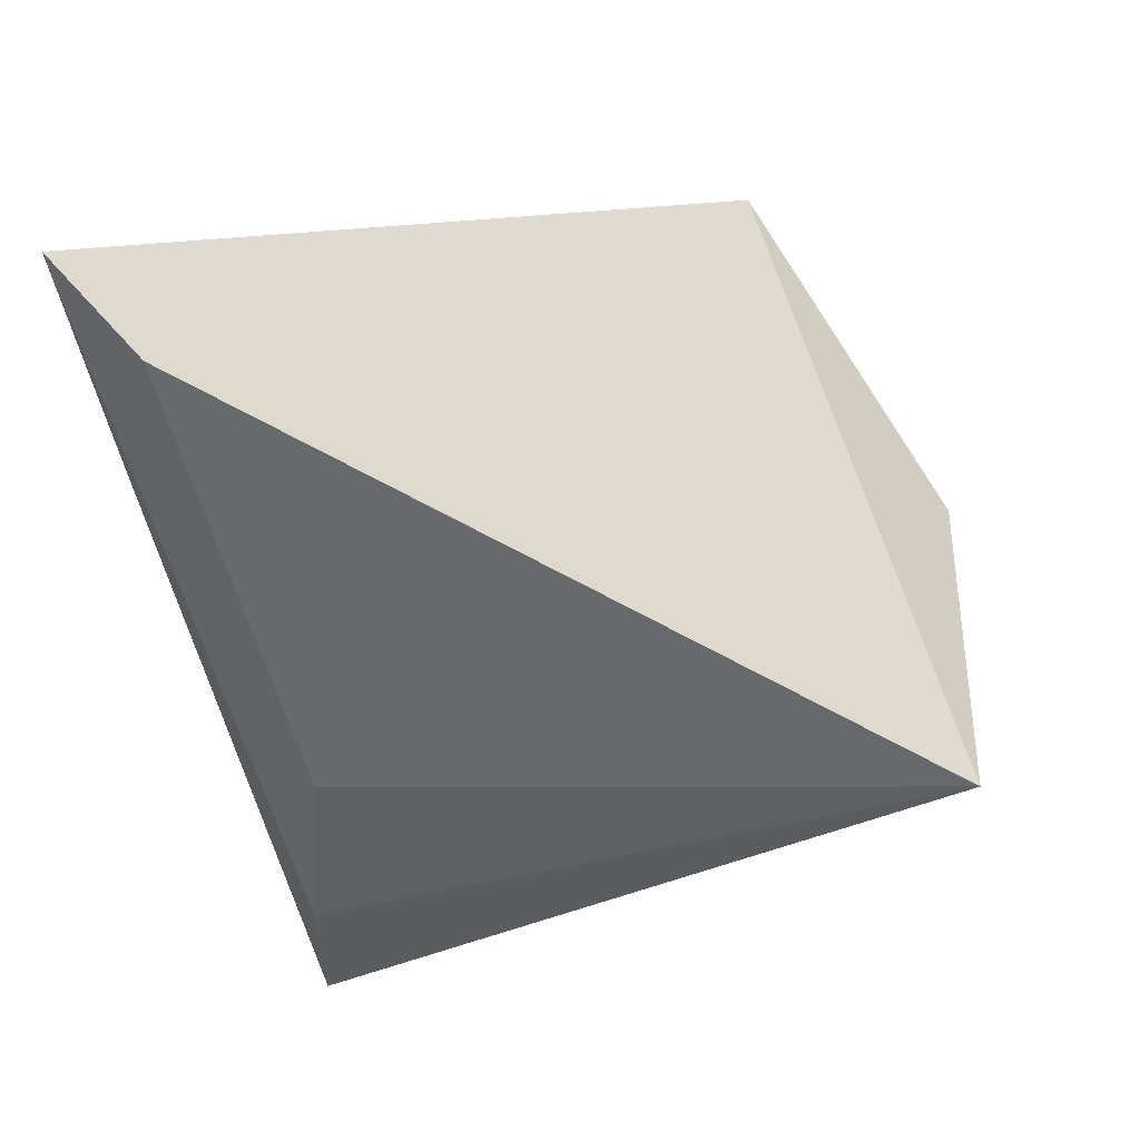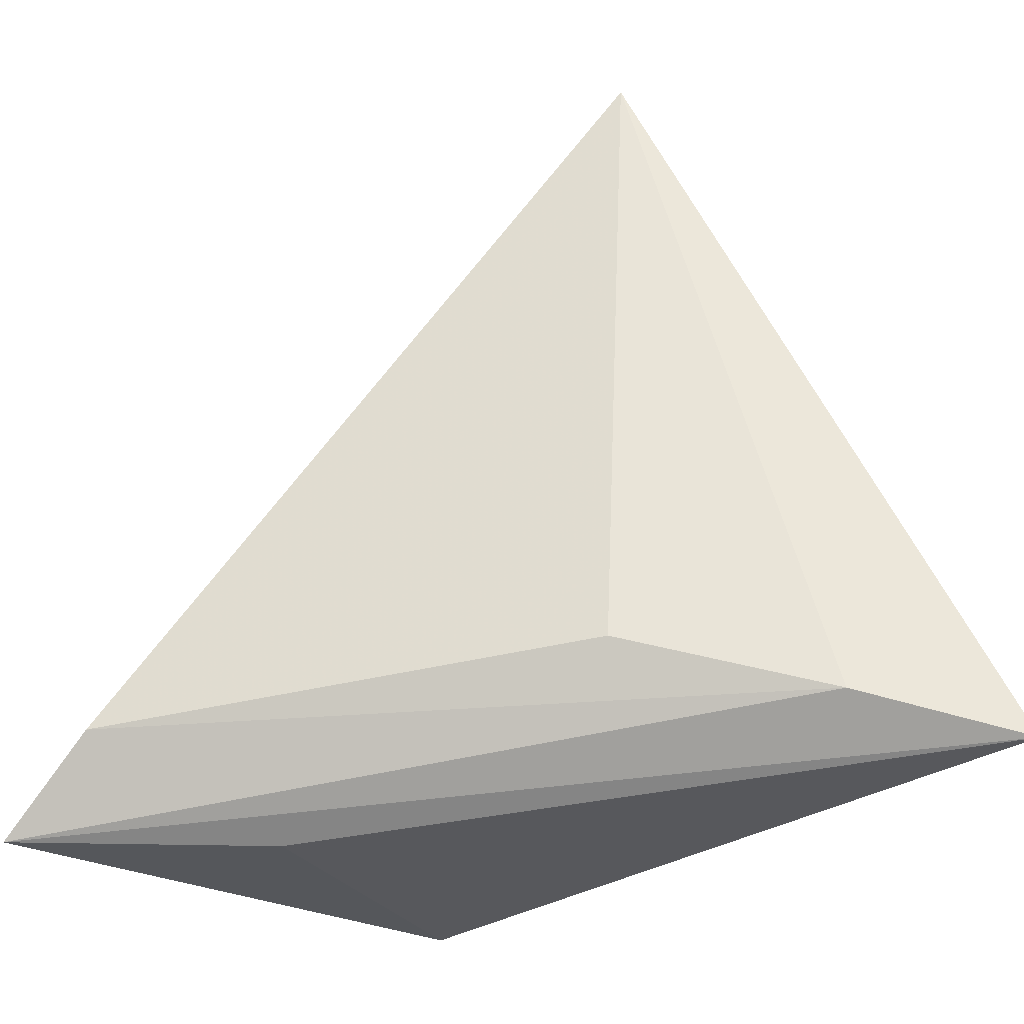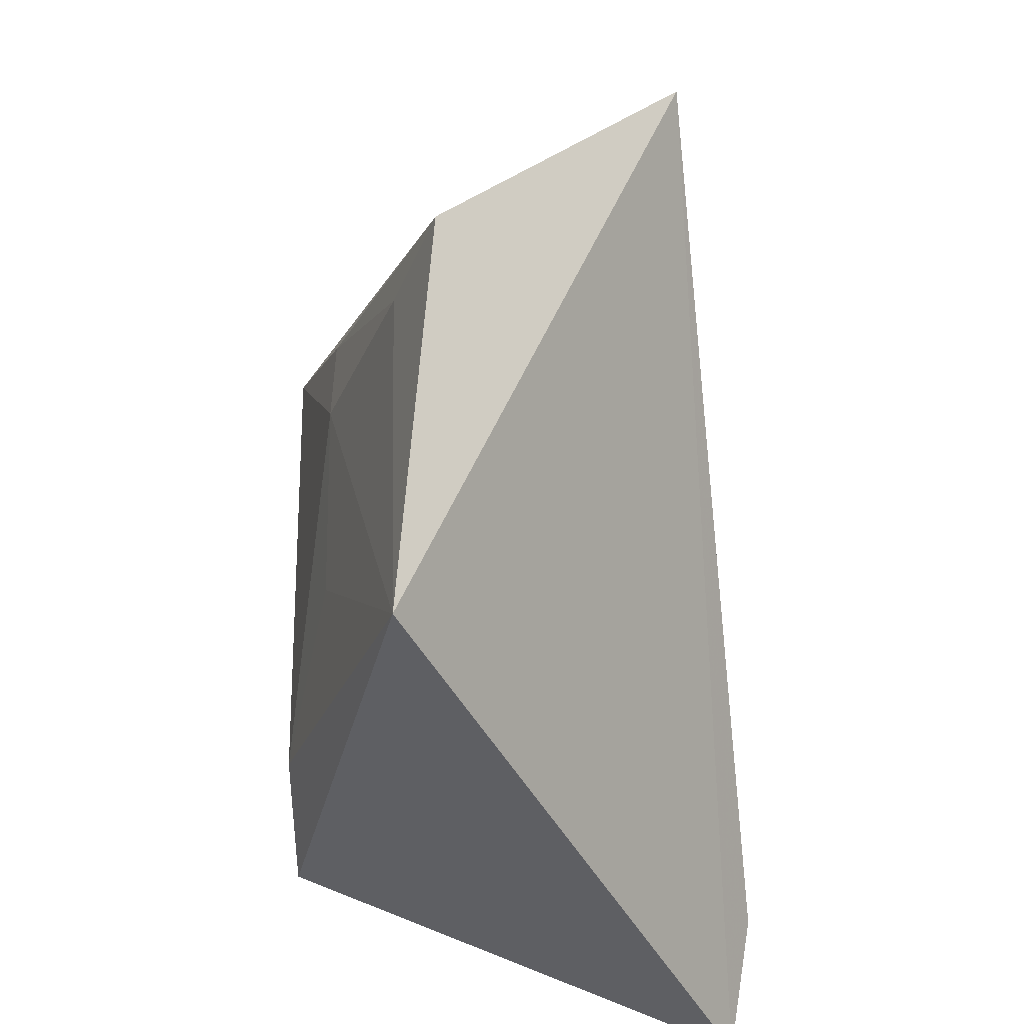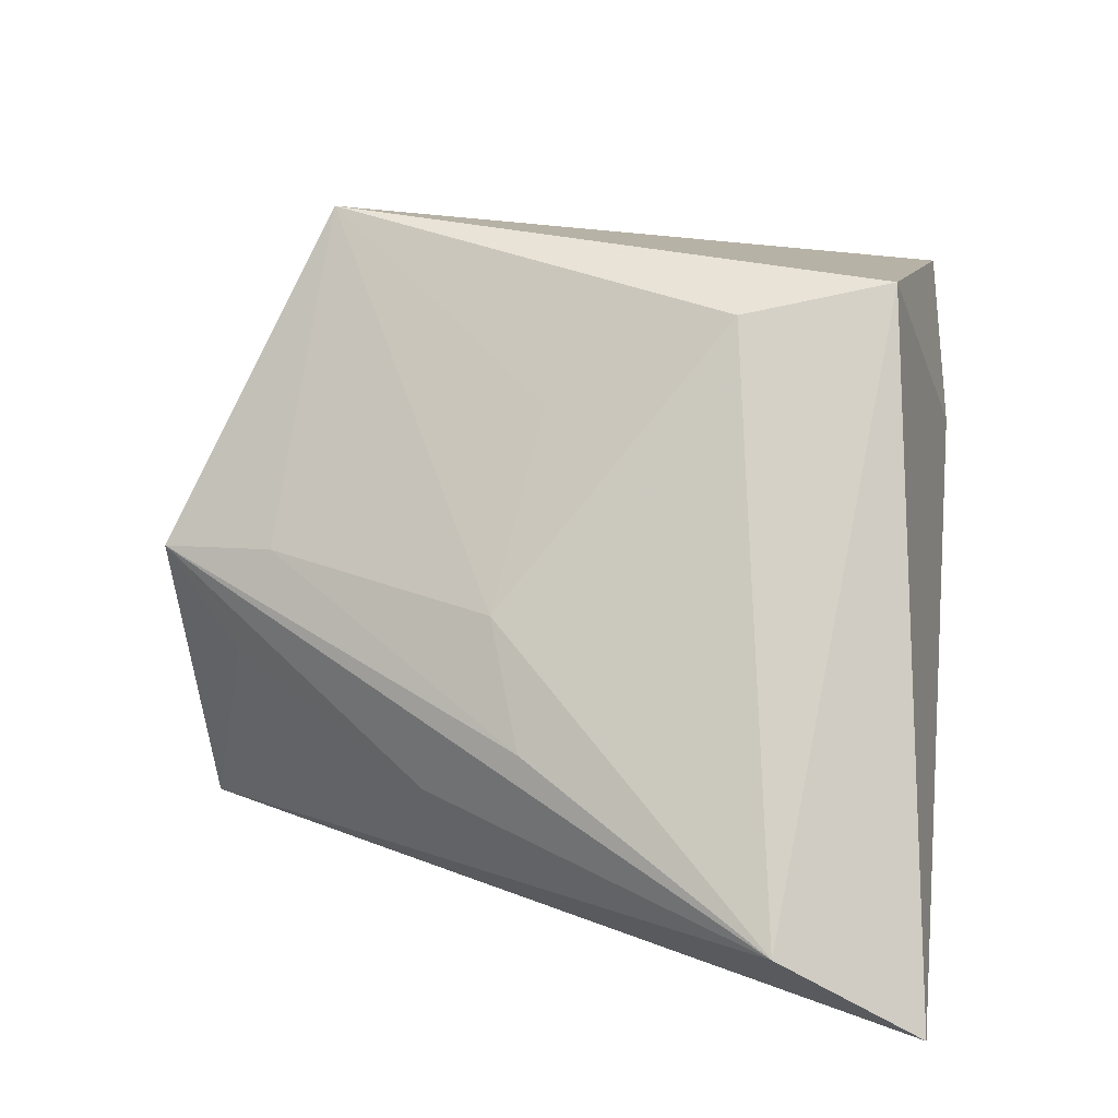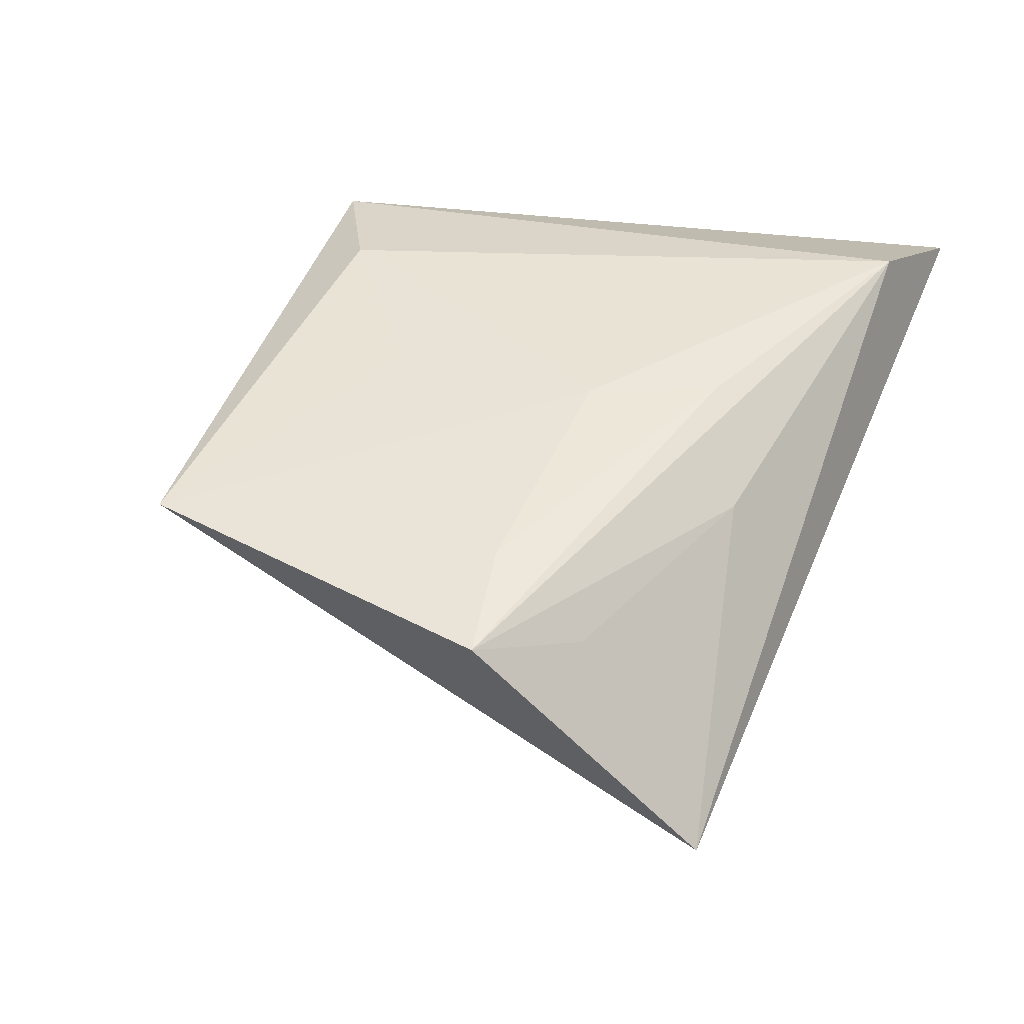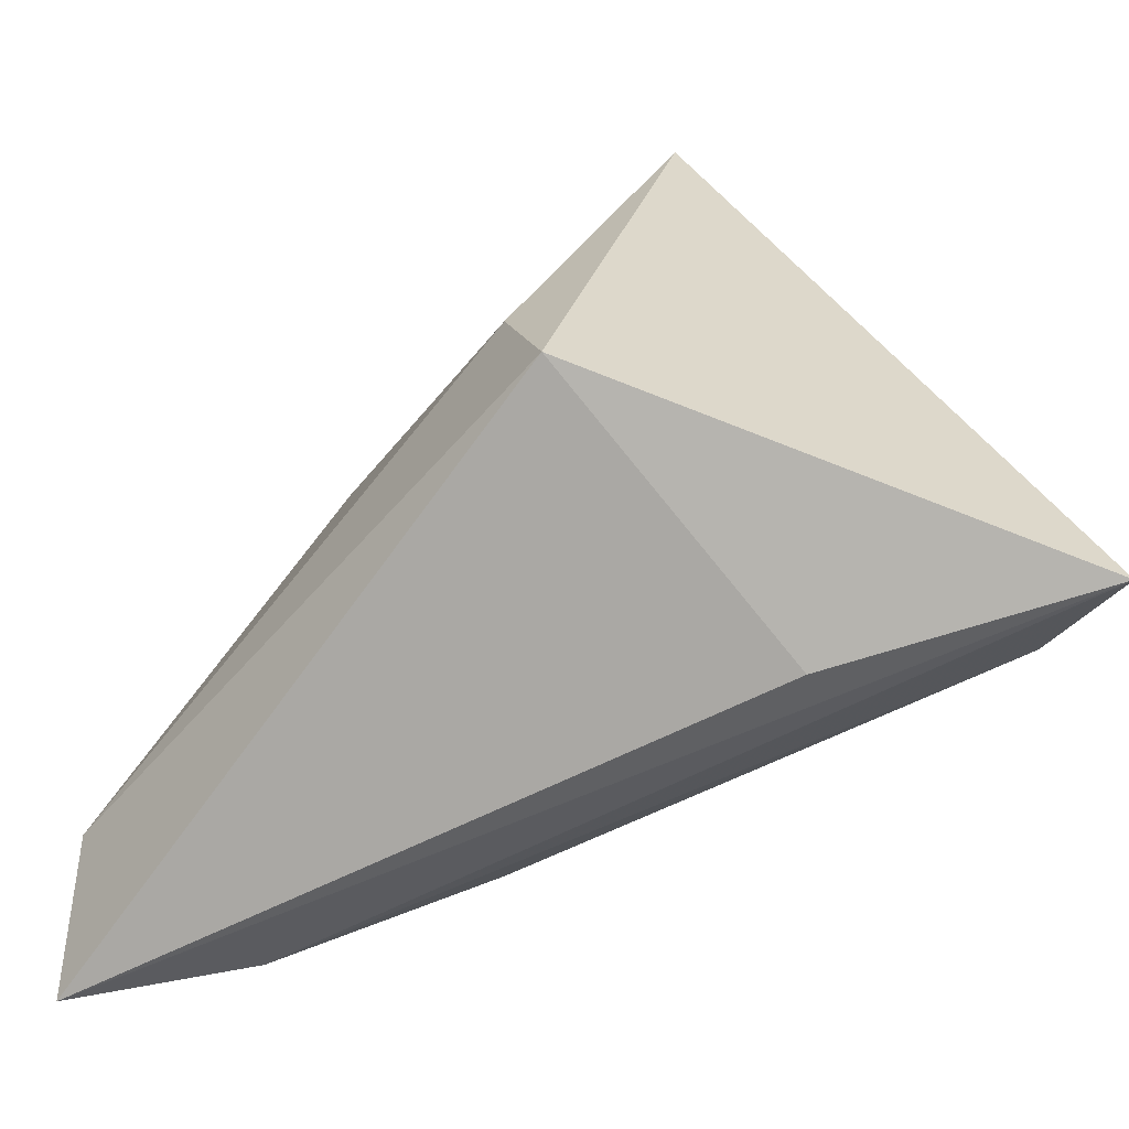
<metadata>
{"format":"obj","ext":"obj","renderer":"f3d","projection":"perspective","resolution":1024,"background":"white","views":[{"elev":-78.9,"azim":104.0,"up":"+Z"},{"elev":-47.1,"azim":-144.8,"up":"+Y"},{"elev":52.7,"azim":87.7,"up":"+Y"},{"elev":79.7,"azim":-82.9,"up":"+Z"},{"elev":29.2,"azim":-167.5,"up":"+Z"},{"elev":-60.7,"azim":50.3,"up":"+Y"}]}
</metadata>
<code>
v 0.01144 0.01182 0.01847
v 0.02266 -0.007729 0.02399
v -0.02688 0.01001 0.01751
v 0.03408 0.03909 0.009914
v -0.04521 -0.01881 0.02399
v 0.03556 -0.02701 -0.03084
v -0.006568 0.04073 0.009358
v -0.03725 -0.03246 0.005171
v -0.01232 0.01484 0.01793
v -0.01774 -0.02561 -0.009307
v 0.02321 -0.03605 -0.01158
v -0.03095 0.02036 0.007275
v -0.05135 -0.03605 0.01952
v 0.04869 -0.03455 -0.02812
v -0.01719 0.04386 0.0009431
v -0.03164 0.04721 -0.02346
v 0.0285 -0.0245 0.02399
v -0.006738 0.05346 0.004425
f 14 16 4
f 14 4 17
f 18 4 16
f 13 14 11
f 11 17 13
f 14 17 11
f 8 14 13
f 13 16 8
f 16 10 8
f 6 16 14
f 6 10 16
f 14 8 6
f 6 8 10
f 15 18 16
f 16 12 15
f 15 12 18
f 13 17 5
f 18 12 5
f 5 16 13
f 5 12 16
f 4 9 1
f 4 18 7
f 7 9 4
f 9 5 2
f 2 1 9
f 2 5 17
f 2 17 4
f 4 1 2
f 3 5 9
f 9 7 3
f 18 5 3
f 3 7 18

</code>
